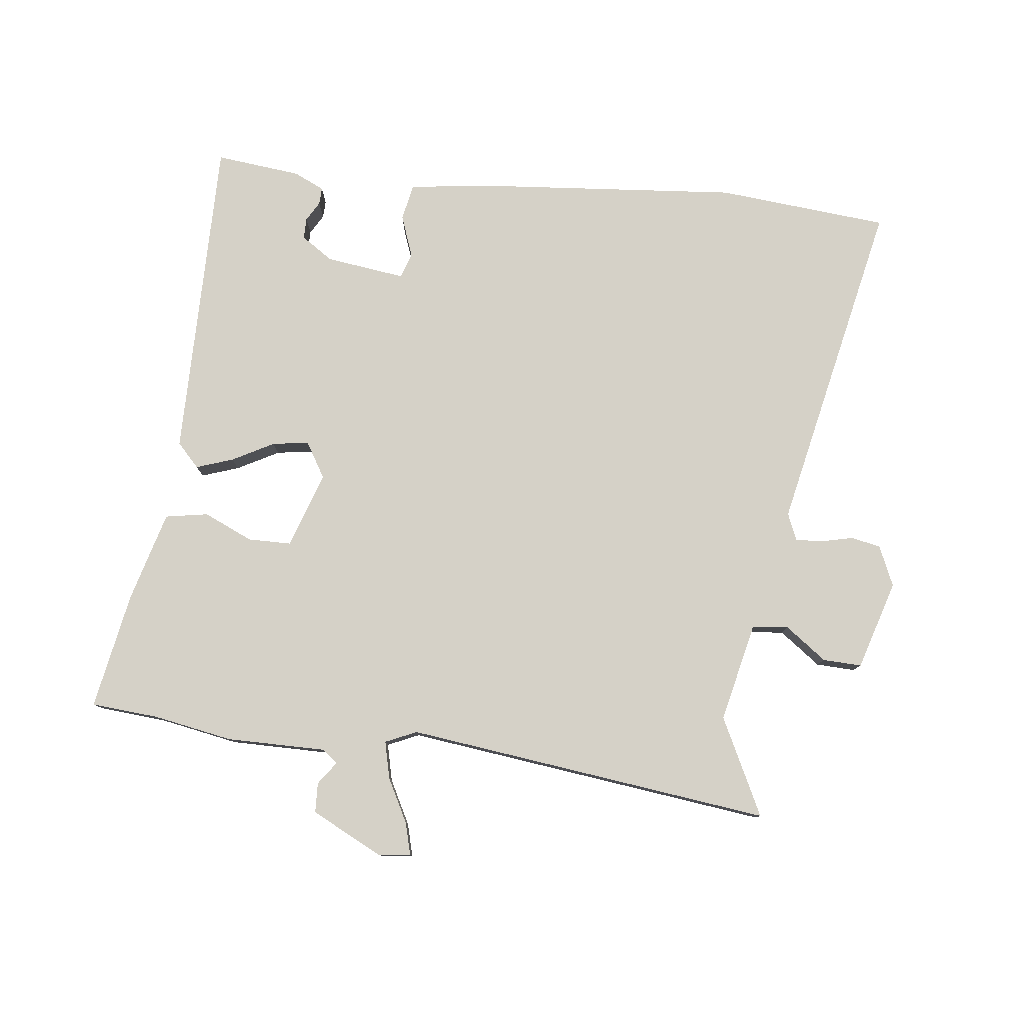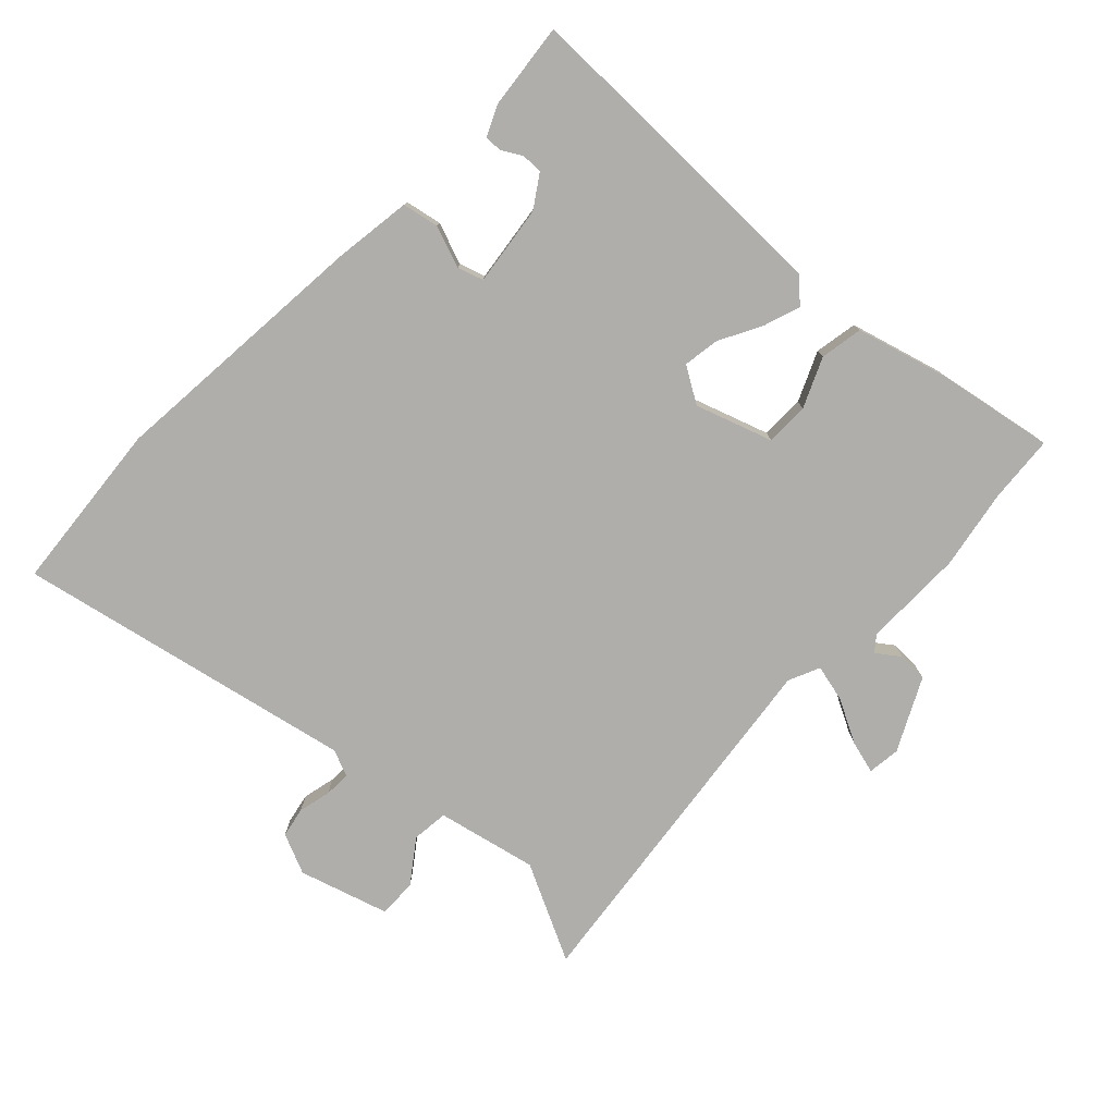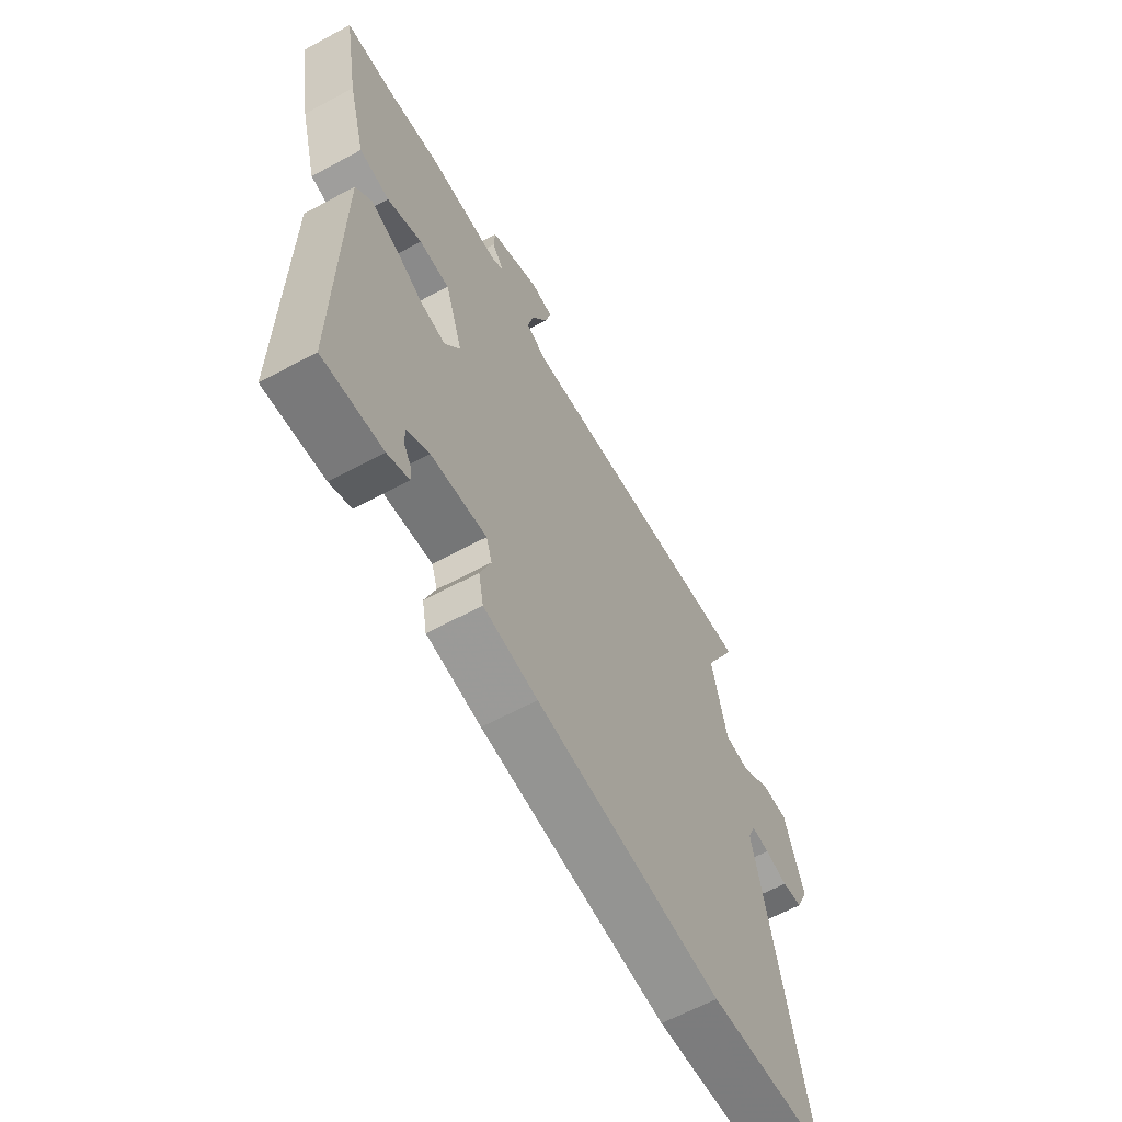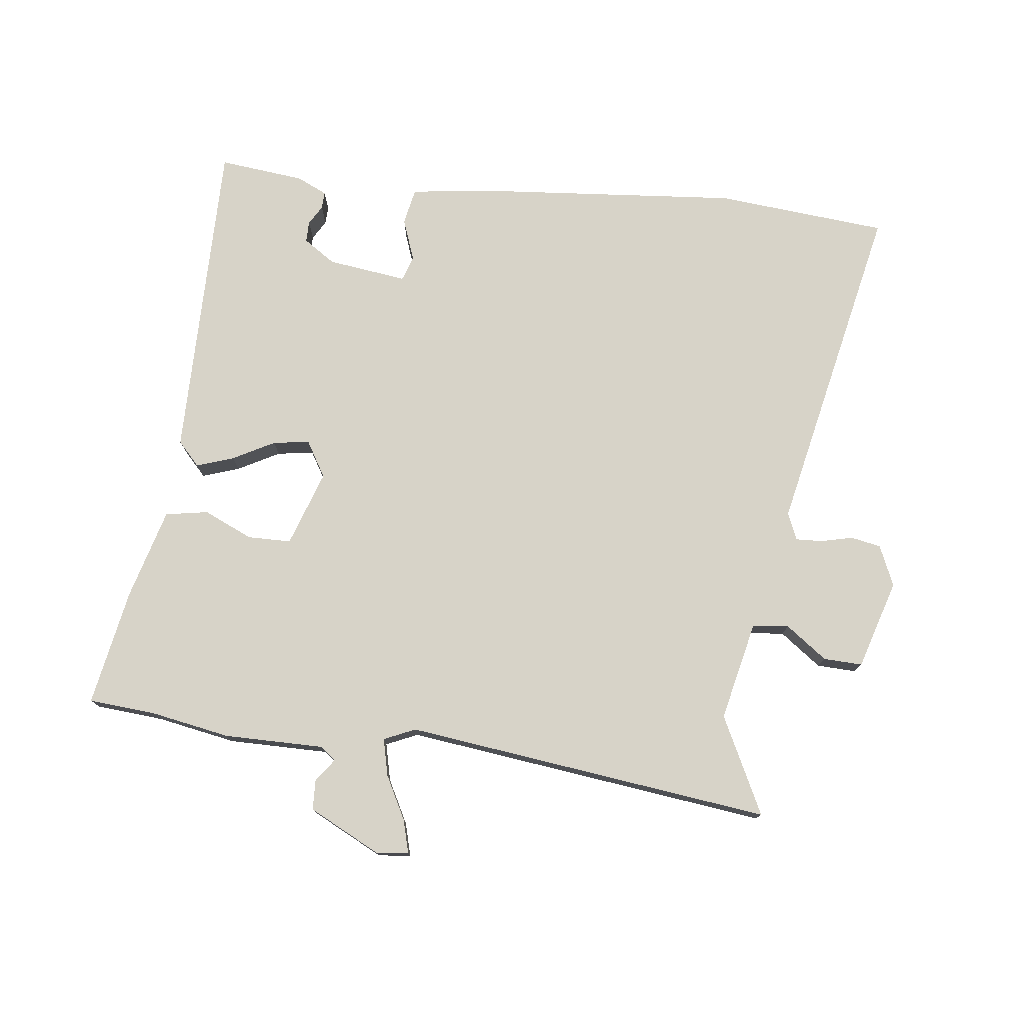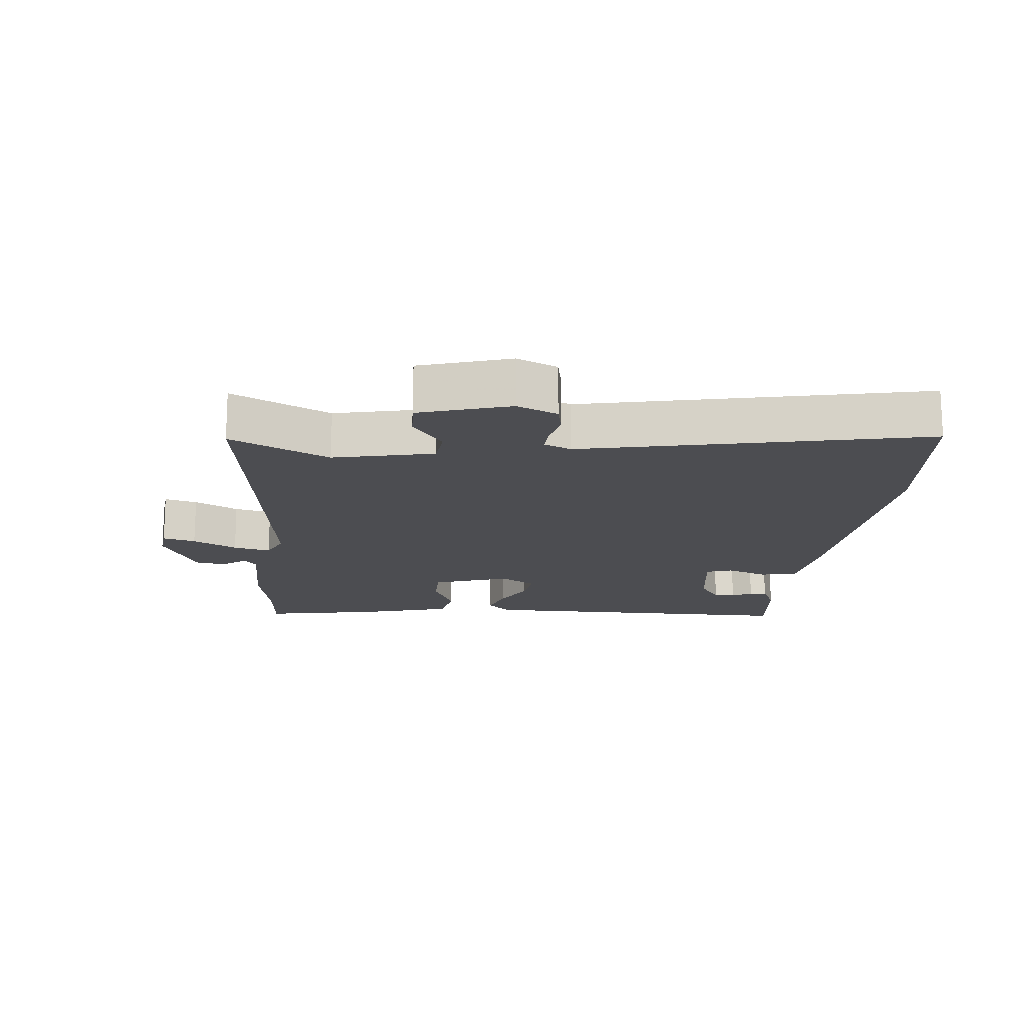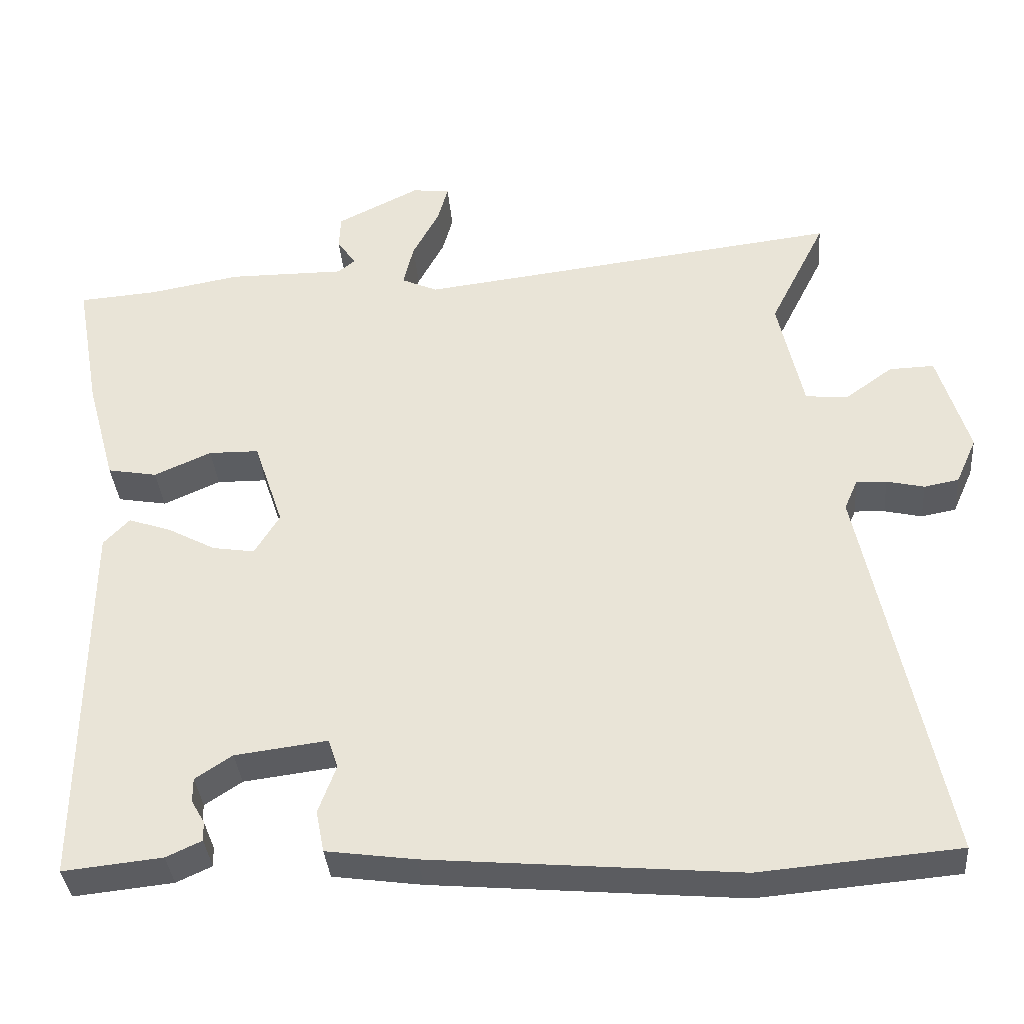
<metadata>
{"format":"obj","ext":"obj","renderer":"f3d","projection":"perspective","resolution":1024,"background":"white","views":[{"elev":79.4,"azim":6.8,"up":"+Y"},{"elev":-77.7,"azim":-133.6,"up":"+Y"},{"elev":-62.8,"azim":-61.4,"up":"+Z"},{"elev":76.5,"azim":7.0,"up":"+Y"},{"elev":-16.1,"azim":84.7,"up":"+Y"},{"elev":-35.9,"azim":4.8,"up":"+Z"}]}
</metadata>
<code>
v -0.567 0.07 0.495
v -0.461 0.07 0.503
v -0.337 0.07 0.525
v -0.18 0.07 0.524
v -0.156 0.07 0.543
v -0.182 0.07 0.579
v -0.18 0.07 0.626
v -0.068 0.07 0.682
v -0.017 0.07 0.676
v -0.031 0.07 0.625
v -0.067 0.07 0.557
v -0.081 0.07 0.499
v -0.032 0.07 0.477
v 0.543 0.07 0.546
v 0.467 0.07 0.394
v 0.501 0.07 0.238
v 0.558 0.07 0.232
v 0.623 0.07 0.279
v 0.684 0.07 0.281
v 0.726 0.07 0.141
v 0.698 0.07 0.078
v 0.651 0.07 0.069
v 0.6 0.07 0.081
v 0.559 0.07 0.083
v 0.541 0.07 0.041
v 0.65 0.07 -0.487
v 0.381 0.07 -0.51
v -0.037 0.07 -0.473
v -0.158 0.07 -0.456
v -0.169 0.07 -0.399
v -0.145 0.07 -0.334
v -0.158 0.07 -0.294
v -0.283 0.07 -0.31
v -0.333 0.07 -0.343
v -0.333 0.07 -0.376
v -0.315 0.07 -0.407
v -0.314 0.07 -0.434
v -0.362 0.07 -0.456
v -0.496 0.07 -0.47
v -0.492 0.07 0.042
v -0.457 0.07 0.079
v -0.399 0.07 0.059
v -0.334 0.07 0.024
v -0.277 0.07 0.015
v -0.243 0.07 0.071
v -0.283 0.07 0.19
v -0.351 0.07 0.191
v -0.428 0.07 0.157
v -0.495 0.07 0.169
v -0.534 0.07 0.311
v -0.567 0 0.495
v -0.461 0 0.503
v -0.337 0 0.525
v -0.18 0 0.524
v -0.156 0 0.543
v -0.182 0 0.579
v -0.18 0 0.626
v -0.068 0 0.682
v -0.017 0 0.676
v -0.031 0 0.625
v -0.067 0 0.557
v -0.081 0 0.499
v -0.032 0 0.477
v 0.543 0 0.546
v 0.467 0 0.394
v 0.501 0 0.238
v 0.558 0 0.232
v 0.623 0 0.279
v 0.684 0 0.281
v 0.726 0 0.141
v 0.698 0 0.078
v 0.651 0 0.069
v 0.6 0 0.081
v 0.559 0 0.083
v 0.541 0 0.041
v 0.65 0 -0.487
v 0.381 0 -0.51
v -0.037 0 -0.473
v -0.158 0 -0.456
v -0.169 0 -0.399
v -0.145 0 -0.334
v -0.158 0 -0.294
v -0.283 0 -0.31
v -0.333 0 -0.343
v -0.333 0 -0.376
v -0.315 0 -0.407
v -0.314 0 -0.434
v -0.362 0 -0.456
v -0.496 0 -0.47
v -0.492 0 0.042
v -0.457 0 0.079
v -0.399 0 0.059
v -0.334 0 0.024
v -0.277 0 0.015
v -0.243 0 0.071
v -0.283 0 0.19
v -0.351 0 0.191
v -0.428 0 0.157
v -0.495 0 0.169
v -0.534 0 0.311
f 47 48 49 50
f 46 47 50 1
f 40 41 42 43
f 40 43 44
f 39 40 44
f 38 39 44 45
f 35 36 37 38
f 34 35 38
f 28 29 30 31
f 28 31 32
f 25 26 27 28
f 24 25 28 32
f 20 21 22 23
f 20 23 24
f 17 18 19 20
f 16 17 20 24
f 13 14 15
f 13 15 16
f 8 9 10 11
f 8 11 12
f 5 6 7 8
f 5 8 12
f 4 5 12
f 2 3 4 12
f 46 1 2 12
f 45 46 12 13
f 34 38 45
f 33 34 45 13
f 24 32 33
f 13 16 24 33
f 100 99 98 97
f 51 100 97 96
f 93 92 91 90
f 94 93 90
f 94 90 89
f 95 94 89 88
f 88 87 86 85
f 88 85 84
f 81 80 79 78
f 82 81 78
f 78 77 76 75
f 82 78 75 74
f 73 72 71 70
f 74 73 70
f 70 69 68 67
f 74 70 67 66
f 65 64 63
f 66 65 63
f 61 60 59 58
f 62 61 58
f 58 57 56 55
f 62 58 55
f 62 55 54
f 62 54 53 52
f 62 52 51 96
f 63 62 96 95
f 95 88 84
f 63 95 84 83
f 83 82 74
f 83 74 66 63
f 1 51 52 2
f 2 52 53 3
f 3 53 54 4
f 4 54 55 5
f 5 55 56 6
f 6 56 57 7
f 7 57 58 8
f 8 58 59 9
f 9 59 60 10
f 10 60 61 11
f 11 61 62 12
f 12 62 63 13
f 13 63 64 14
f 14 64 65 15
f 15 65 66 16
f 16 66 67 17
f 17 67 68 18
f 18 68 69 19
f 19 69 70 20
f 20 70 71 21
f 21 71 72 22
f 22 72 73 23
f 23 73 74 24
f 24 74 75 25
f 25 75 76 26
f 26 76 77 27
f 27 77 78 28
f 28 78 79 29
f 29 79 80 30
f 30 80 81 31
f 31 81 82 32
f 32 82 83 33
f 33 83 84 34
f 34 84 85 35
f 35 85 86 36
f 36 86 87 37
f 37 87 88 38
f 38 88 89 39
f 39 89 90 40
f 40 90 91 41
f 41 91 92 42
f 42 92 93 43
f 43 93 94 44
f 44 94 95 45
f 45 95 96 46
f 46 96 97 47
f 47 97 98 48
f 48 98 99 49
f 49 99 100 50
f 50 100 51 1

</code>
